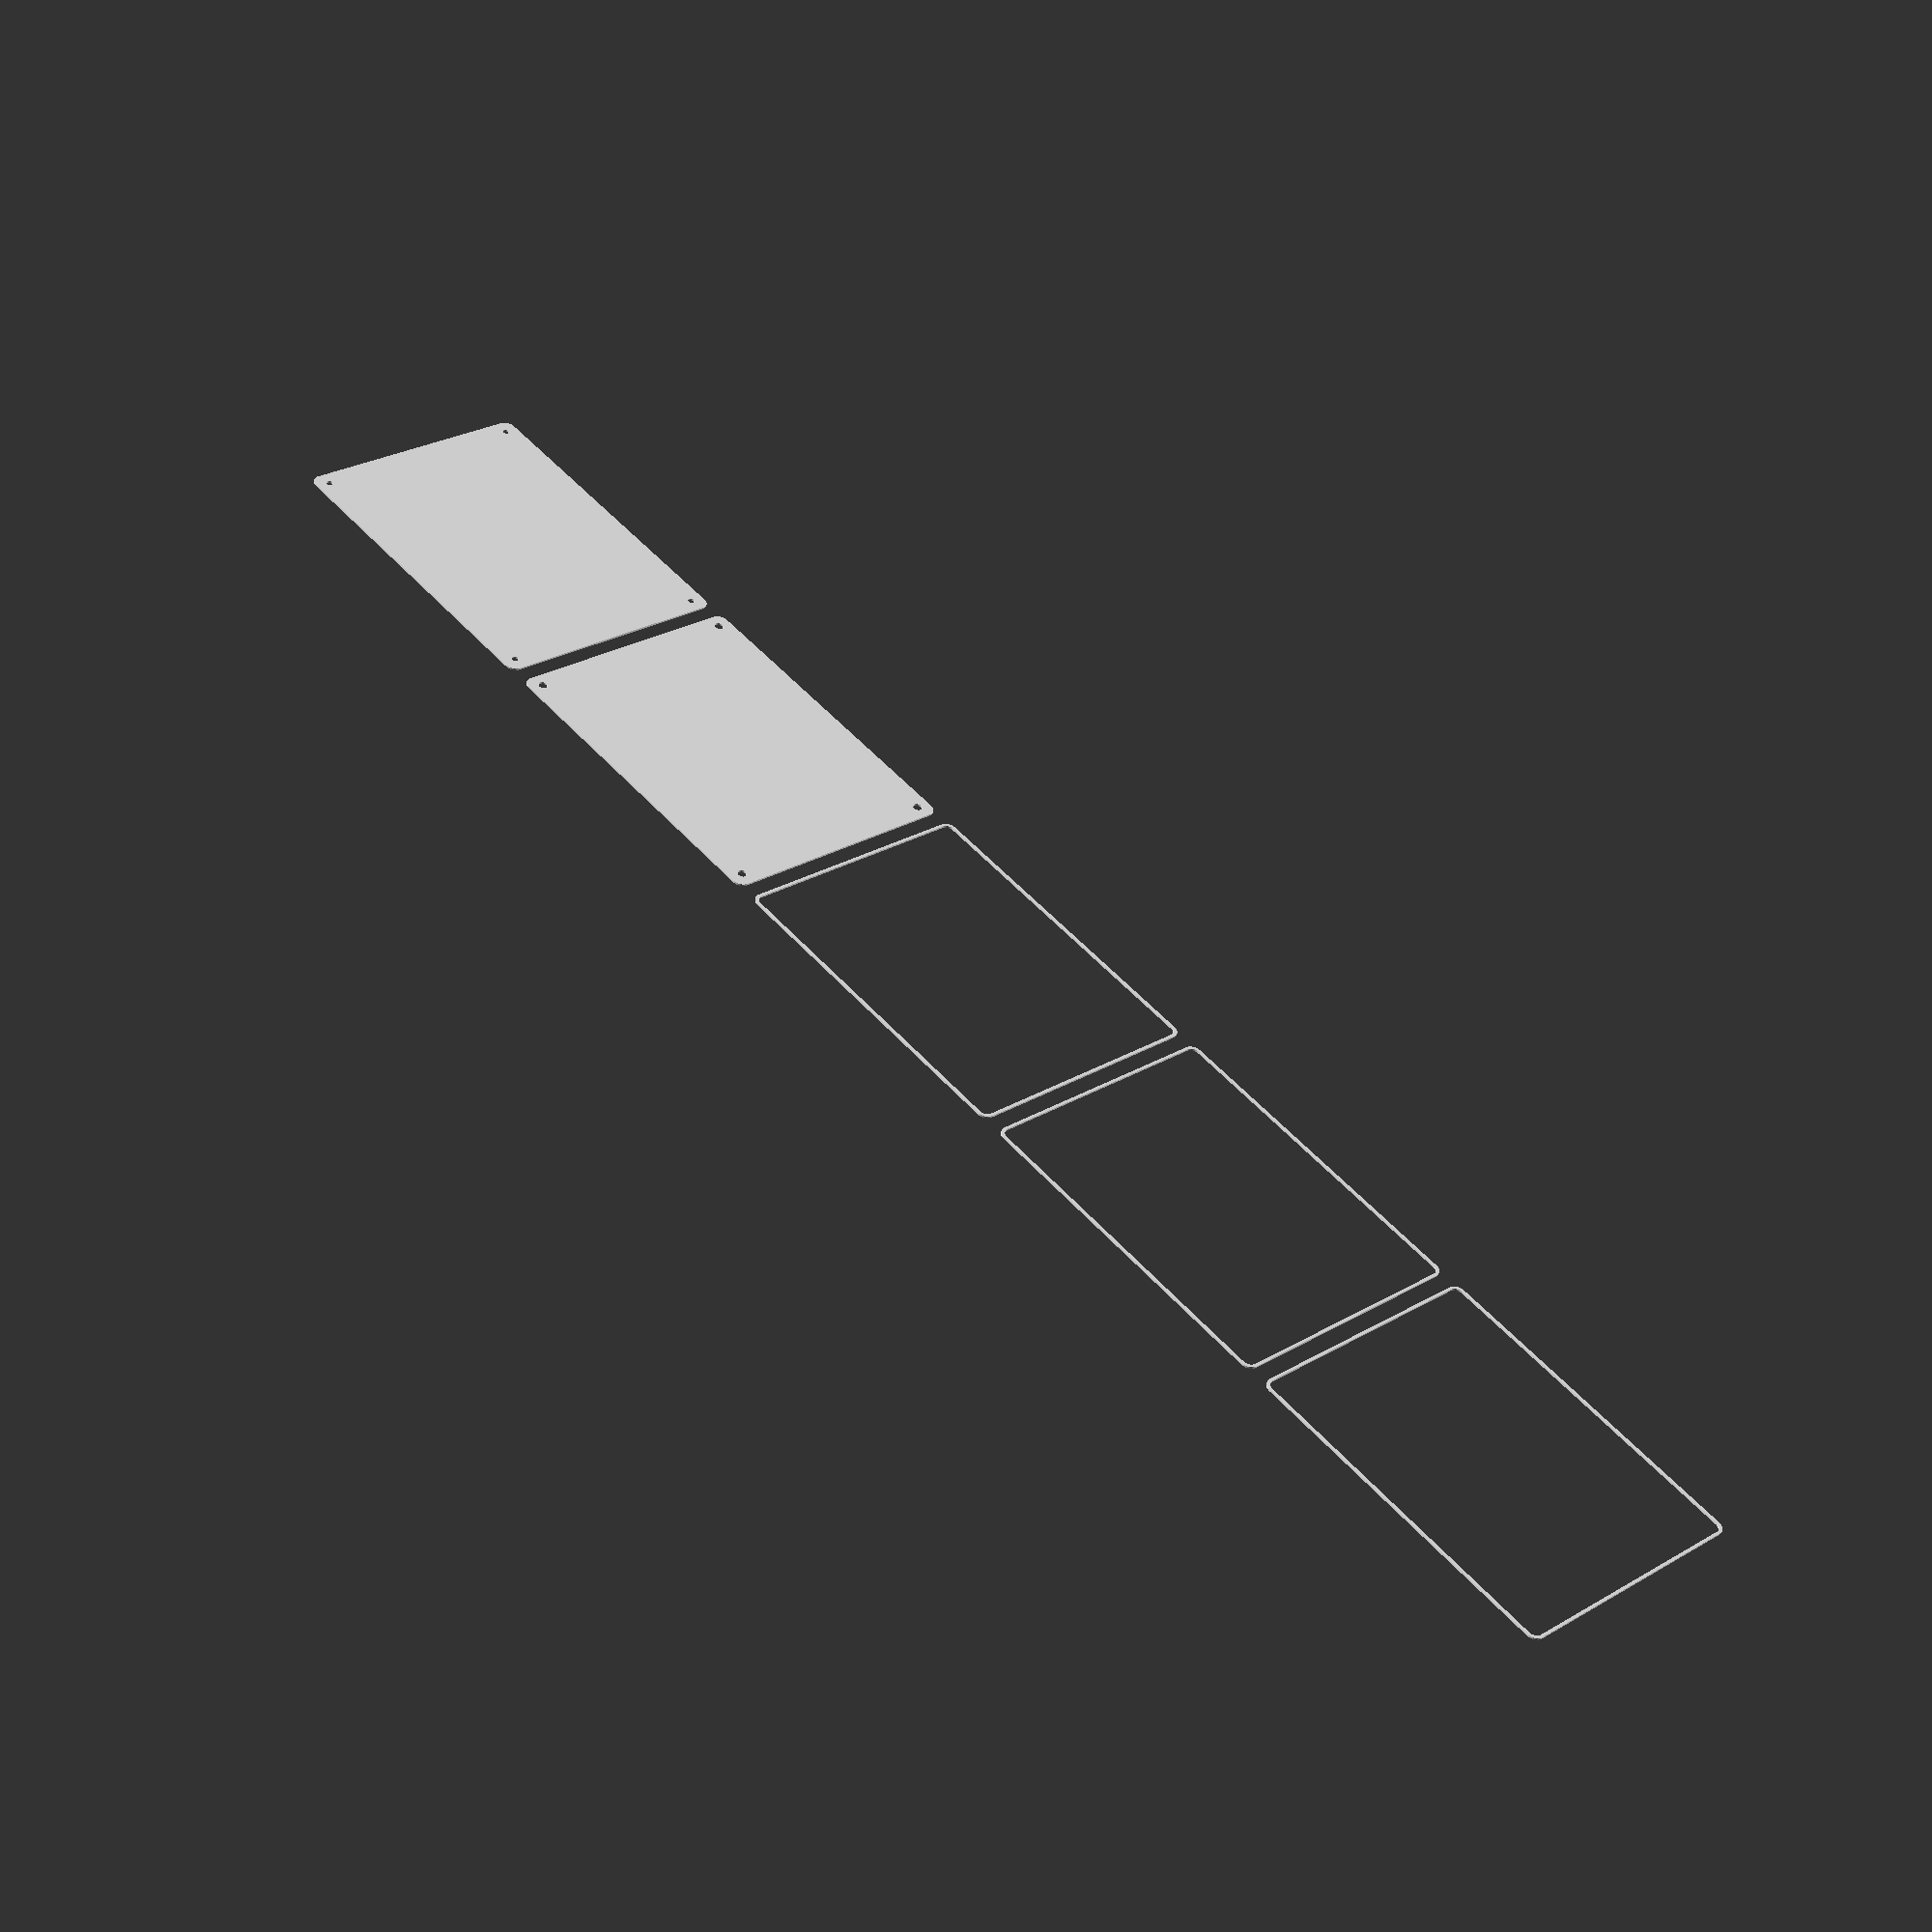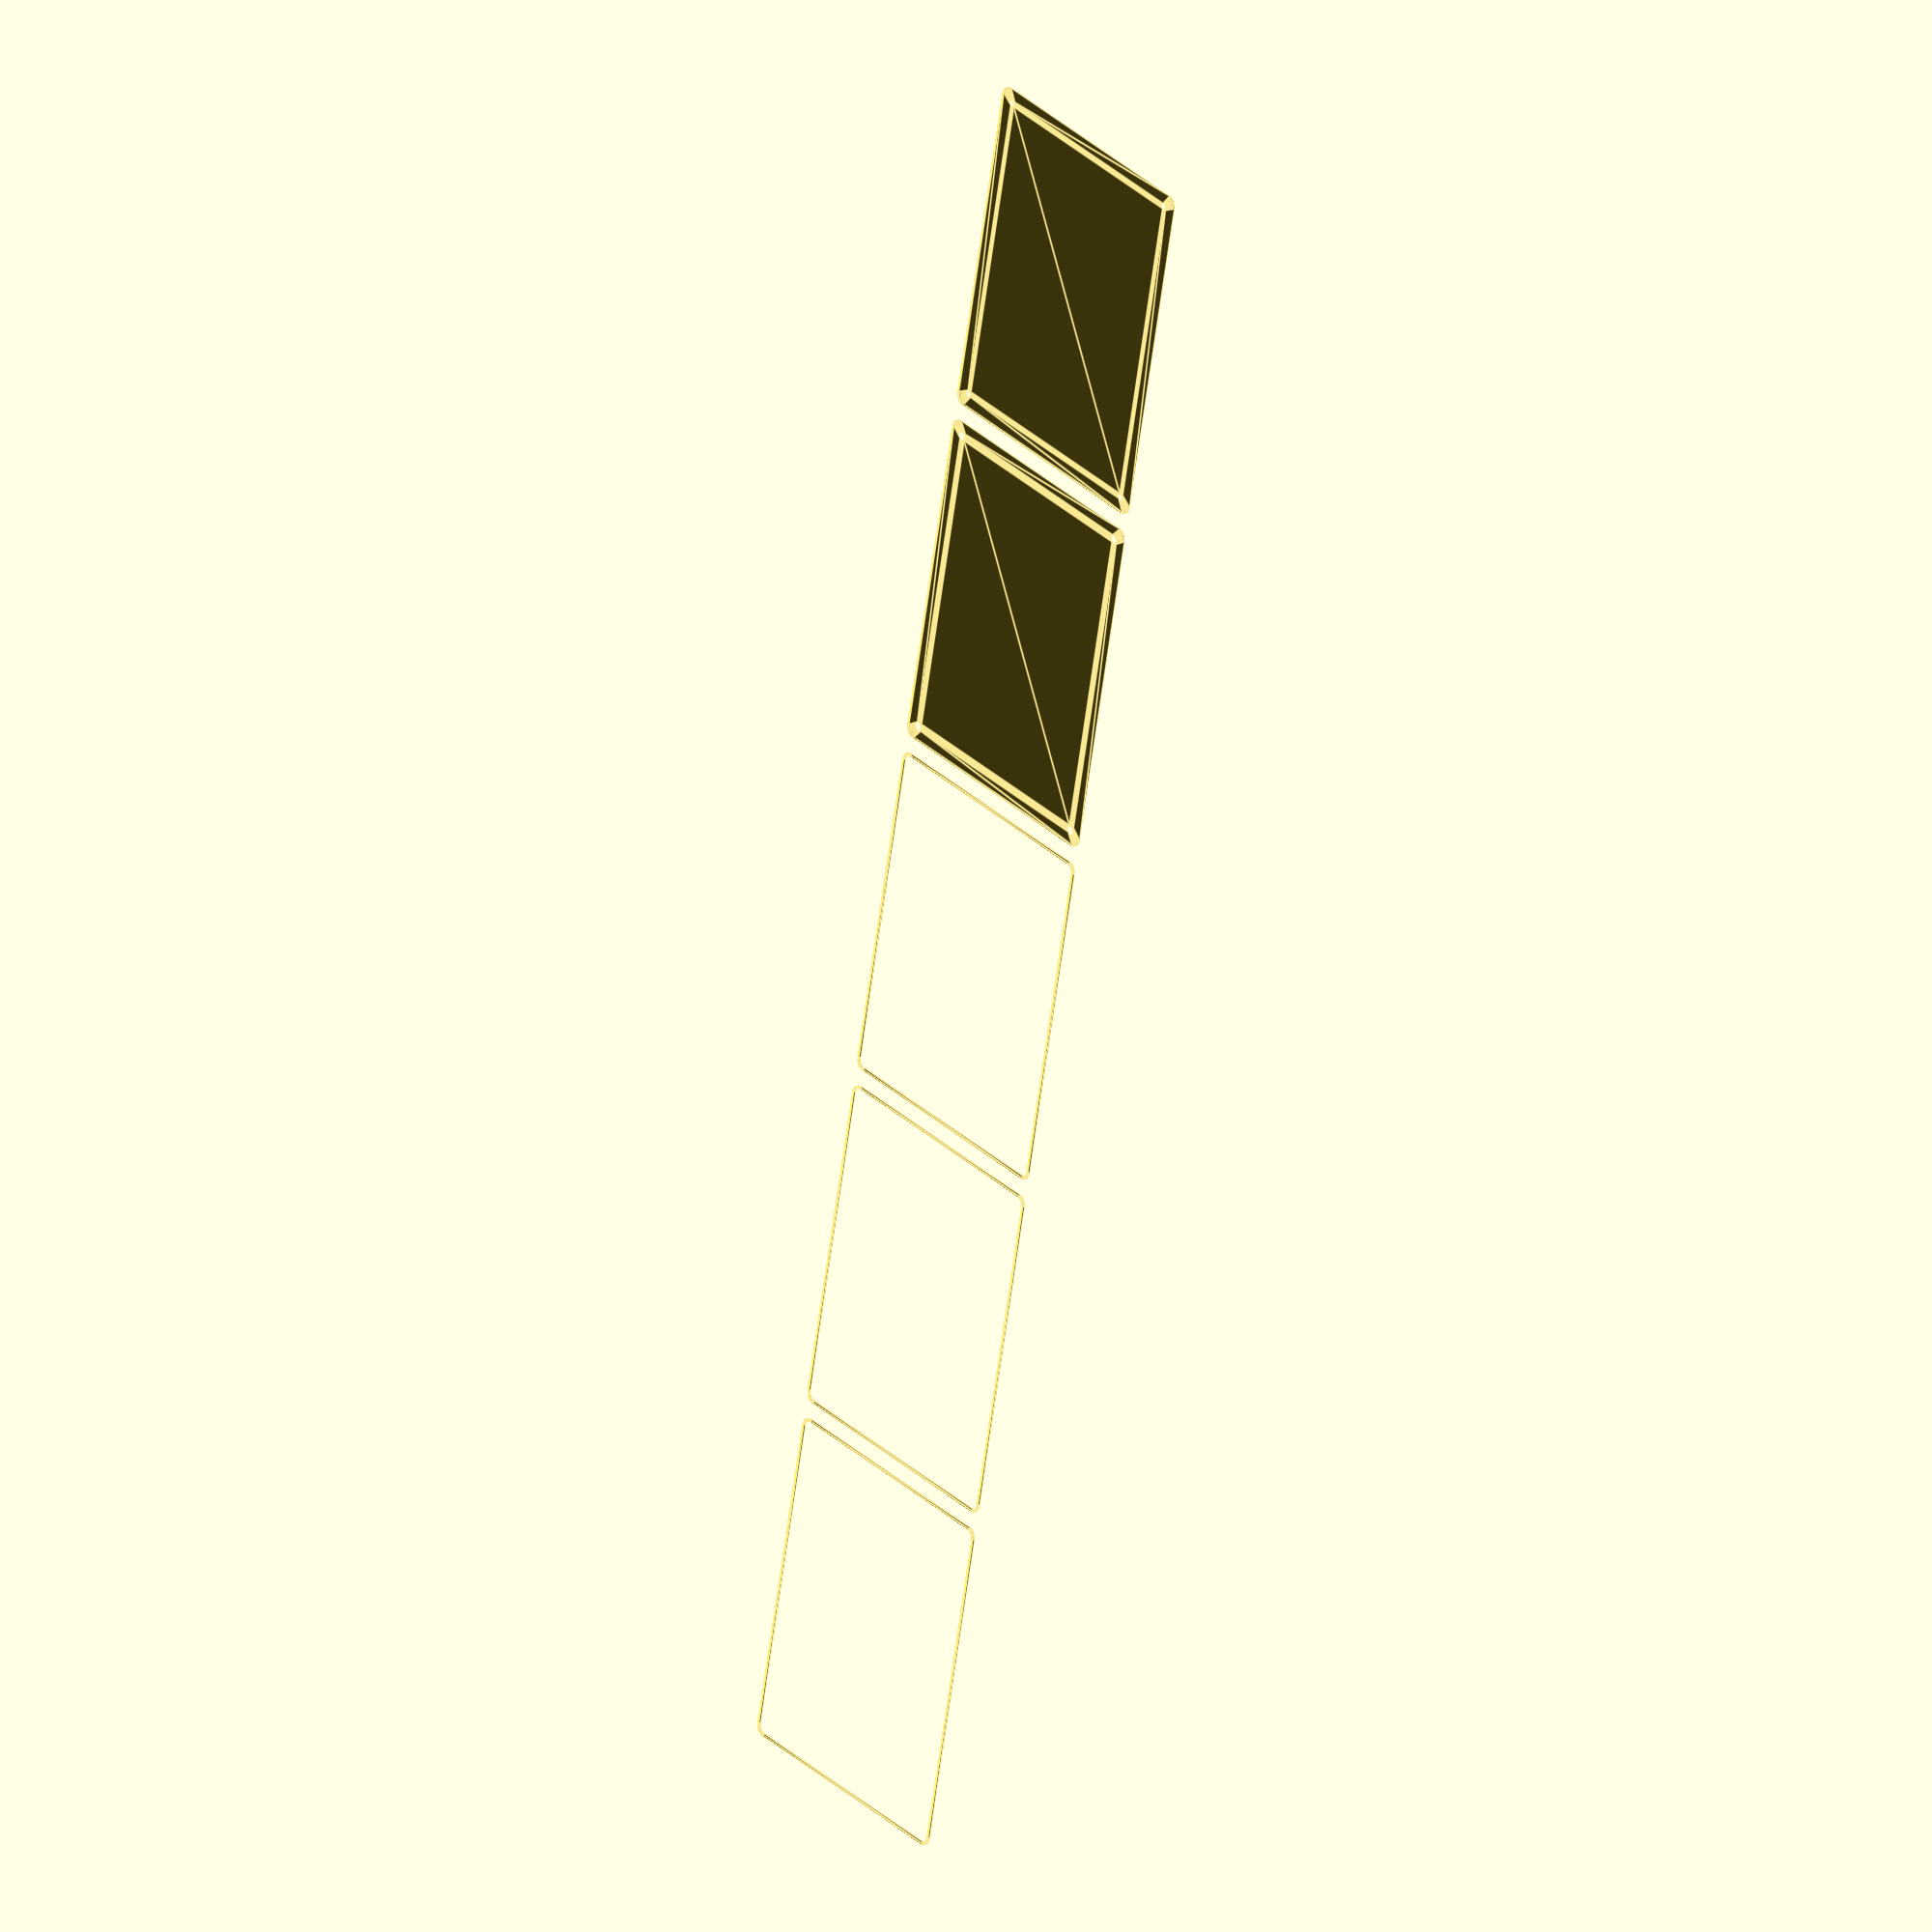
<openscad>
$fn = 50;


union() {
	translate(v = [0, 0, 0]) {
		projection() {
			intersection() {
				translate(v = [-500, -500, -12.0000000000]) {
					cube(size = [1000, 1000, 0.1000000000]);
				}
				difference() {
					union() {
						hull() {
							translate(v = [-62.5000000000, 85.0000000000, 0]) {
								cylinder(h = 27, r = 5);
							}
							translate(v = [62.5000000000, 85.0000000000, 0]) {
								cylinder(h = 27, r = 5);
							}
							translate(v = [-62.5000000000, -85.0000000000, 0]) {
								cylinder(h = 27, r = 5);
							}
							translate(v = [62.5000000000, -85.0000000000, 0]) {
								cylinder(h = 27, r = 5);
							}
						}
					}
					union() {
						translate(v = [-60.0000000000, -82.5000000000, 2]) {
							rotate(a = [0, 0, 0]) {
								difference() {
									union() {
										translate(v = [0, 0, -1.7000000000]) {
											cylinder(h = 1.7000000000, r1 = 1.5000000000, r2 = 2.4000000000);
										}
										cylinder(h = 50, r = 2.4000000000);
										translate(v = [0, 0, -6.0000000000]) {
											cylinder(h = 6, r = 1.5000000000);
										}
										translate(v = [0, 0, -6.0000000000]) {
											cylinder(h = 6, r = 1.8000000000);
										}
										translate(v = [0, 0, -6.0000000000]) {
											cylinder(h = 6, r = 1.5000000000);
										}
									}
									union();
								}
							}
						}
						translate(v = [60.0000000000, -82.5000000000, 2]) {
							rotate(a = [0, 0, 0]) {
								difference() {
									union() {
										translate(v = [0, 0, -1.7000000000]) {
											cylinder(h = 1.7000000000, r1 = 1.5000000000, r2 = 2.4000000000);
										}
										cylinder(h = 50, r = 2.4000000000);
										translate(v = [0, 0, -6.0000000000]) {
											cylinder(h = 6, r = 1.5000000000);
										}
										translate(v = [0, 0, -6.0000000000]) {
											cylinder(h = 6, r = 1.8000000000);
										}
										translate(v = [0, 0, -6.0000000000]) {
											cylinder(h = 6, r = 1.5000000000);
										}
									}
									union();
								}
							}
						}
						translate(v = [-60.0000000000, 82.5000000000, 2]) {
							rotate(a = [0, 0, 0]) {
								difference() {
									union() {
										translate(v = [0, 0, -1.7000000000]) {
											cylinder(h = 1.7000000000, r1 = 1.5000000000, r2 = 2.4000000000);
										}
										cylinder(h = 50, r = 2.4000000000);
										translate(v = [0, 0, -6.0000000000]) {
											cylinder(h = 6, r = 1.5000000000);
										}
										translate(v = [0, 0, -6.0000000000]) {
											cylinder(h = 6, r = 1.8000000000);
										}
										translate(v = [0, 0, -6.0000000000]) {
											cylinder(h = 6, r = 1.5000000000);
										}
									}
									union();
								}
							}
						}
						translate(v = [60.0000000000, 82.5000000000, 2]) {
							rotate(a = [0, 0, 0]) {
								difference() {
									union() {
										translate(v = [0, 0, -1.7000000000]) {
											cylinder(h = 1.7000000000, r1 = 1.5000000000, r2 = 2.4000000000);
										}
										cylinder(h = 50, r = 2.4000000000);
										translate(v = [0, 0, -6.0000000000]) {
											cylinder(h = 6, r = 1.5000000000);
										}
										translate(v = [0, 0, -6.0000000000]) {
											cylinder(h = 6, r = 1.8000000000);
										}
										translate(v = [0, 0, -6.0000000000]) {
											cylinder(h = 6, r = 1.5000000000);
										}
									}
									union();
								}
							}
						}
						translate(v = [0, 0, 3]) {
							hull() {
								union() {
									translate(v = [-62.0000000000, 84.5000000000, 4]) {
										cylinder(h = 39, r = 4);
									}
									translate(v = [-62.0000000000, 84.5000000000, 4]) {
										sphere(r = 4);
									}
									translate(v = [-62.0000000000, 84.5000000000, 43]) {
										sphere(r = 4);
									}
								}
								union() {
									translate(v = [62.0000000000, 84.5000000000, 4]) {
										cylinder(h = 39, r = 4);
									}
									translate(v = [62.0000000000, 84.5000000000, 4]) {
										sphere(r = 4);
									}
									translate(v = [62.0000000000, 84.5000000000, 43]) {
										sphere(r = 4);
									}
								}
								union() {
									translate(v = [-62.0000000000, -84.5000000000, 4]) {
										cylinder(h = 39, r = 4);
									}
									translate(v = [-62.0000000000, -84.5000000000, 4]) {
										sphere(r = 4);
									}
									translate(v = [-62.0000000000, -84.5000000000, 43]) {
										sphere(r = 4);
									}
								}
								union() {
									translate(v = [62.0000000000, -84.5000000000, 4]) {
										cylinder(h = 39, r = 4);
									}
									translate(v = [62.0000000000, -84.5000000000, 4]) {
										sphere(r = 4);
									}
									translate(v = [62.0000000000, -84.5000000000, 43]) {
										sphere(r = 4);
									}
								}
							}
						}
					}
				}
			}
		}
	}
	translate(v = [0, 189, 0]) {
		projection() {
			intersection() {
				translate(v = [-500, -500, -9.0000000000]) {
					cube(size = [1000, 1000, 0.1000000000]);
				}
				difference() {
					union() {
						hull() {
							translate(v = [-62.5000000000, 85.0000000000, 0]) {
								cylinder(h = 27, r = 5);
							}
							translate(v = [62.5000000000, 85.0000000000, 0]) {
								cylinder(h = 27, r = 5);
							}
							translate(v = [-62.5000000000, -85.0000000000, 0]) {
								cylinder(h = 27, r = 5);
							}
							translate(v = [62.5000000000, -85.0000000000, 0]) {
								cylinder(h = 27, r = 5);
							}
						}
					}
					union() {
						translate(v = [-60.0000000000, -82.5000000000, 2]) {
							rotate(a = [0, 0, 0]) {
								difference() {
									union() {
										translate(v = [0, 0, -1.7000000000]) {
											cylinder(h = 1.7000000000, r1 = 1.5000000000, r2 = 2.4000000000);
										}
										cylinder(h = 50, r = 2.4000000000);
										translate(v = [0, 0, -6.0000000000]) {
											cylinder(h = 6, r = 1.5000000000);
										}
										translate(v = [0, 0, -6.0000000000]) {
											cylinder(h = 6, r = 1.8000000000);
										}
										translate(v = [0, 0, -6.0000000000]) {
											cylinder(h = 6, r = 1.5000000000);
										}
									}
									union();
								}
							}
						}
						translate(v = [60.0000000000, -82.5000000000, 2]) {
							rotate(a = [0, 0, 0]) {
								difference() {
									union() {
										translate(v = [0, 0, -1.7000000000]) {
											cylinder(h = 1.7000000000, r1 = 1.5000000000, r2 = 2.4000000000);
										}
										cylinder(h = 50, r = 2.4000000000);
										translate(v = [0, 0, -6.0000000000]) {
											cylinder(h = 6, r = 1.5000000000);
										}
										translate(v = [0, 0, -6.0000000000]) {
											cylinder(h = 6, r = 1.8000000000);
										}
										translate(v = [0, 0, -6.0000000000]) {
											cylinder(h = 6, r = 1.5000000000);
										}
									}
									union();
								}
							}
						}
						translate(v = [-60.0000000000, 82.5000000000, 2]) {
							rotate(a = [0, 0, 0]) {
								difference() {
									union() {
										translate(v = [0, 0, -1.7000000000]) {
											cylinder(h = 1.7000000000, r1 = 1.5000000000, r2 = 2.4000000000);
										}
										cylinder(h = 50, r = 2.4000000000);
										translate(v = [0, 0, -6.0000000000]) {
											cylinder(h = 6, r = 1.5000000000);
										}
										translate(v = [0, 0, -6.0000000000]) {
											cylinder(h = 6, r = 1.8000000000);
										}
										translate(v = [0, 0, -6.0000000000]) {
											cylinder(h = 6, r = 1.5000000000);
										}
									}
									union();
								}
							}
						}
						translate(v = [60.0000000000, 82.5000000000, 2]) {
							rotate(a = [0, 0, 0]) {
								difference() {
									union() {
										translate(v = [0, 0, -1.7000000000]) {
											cylinder(h = 1.7000000000, r1 = 1.5000000000, r2 = 2.4000000000);
										}
										cylinder(h = 50, r = 2.4000000000);
										translate(v = [0, 0, -6.0000000000]) {
											cylinder(h = 6, r = 1.5000000000);
										}
										translate(v = [0, 0, -6.0000000000]) {
											cylinder(h = 6, r = 1.8000000000);
										}
										translate(v = [0, 0, -6.0000000000]) {
											cylinder(h = 6, r = 1.5000000000);
										}
									}
									union();
								}
							}
						}
						translate(v = [0, 0, 3]) {
							hull() {
								union() {
									translate(v = [-62.0000000000, 84.5000000000, 4]) {
										cylinder(h = 39, r = 4);
									}
									translate(v = [-62.0000000000, 84.5000000000, 4]) {
										sphere(r = 4);
									}
									translate(v = [-62.0000000000, 84.5000000000, 43]) {
										sphere(r = 4);
									}
								}
								union() {
									translate(v = [62.0000000000, 84.5000000000, 4]) {
										cylinder(h = 39, r = 4);
									}
									translate(v = [62.0000000000, 84.5000000000, 4]) {
										sphere(r = 4);
									}
									translate(v = [62.0000000000, 84.5000000000, 43]) {
										sphere(r = 4);
									}
								}
								union() {
									translate(v = [-62.0000000000, -84.5000000000, 4]) {
										cylinder(h = 39, r = 4);
									}
									translate(v = [-62.0000000000, -84.5000000000, 4]) {
										sphere(r = 4);
									}
									translate(v = [-62.0000000000, -84.5000000000, 43]) {
										sphere(r = 4);
									}
								}
								union() {
									translate(v = [62.0000000000, -84.5000000000, 4]) {
										cylinder(h = 39, r = 4);
									}
									translate(v = [62.0000000000, -84.5000000000, 4]) {
										sphere(r = 4);
									}
									translate(v = [62.0000000000, -84.5000000000, 43]) {
										sphere(r = 4);
									}
								}
							}
						}
					}
				}
			}
		}
	}
	translate(v = [0, 378, 0]) {
		projection() {
			intersection() {
				translate(v = [-500, -500, -6.0000000000]) {
					cube(size = [1000, 1000, 0.1000000000]);
				}
				difference() {
					union() {
						hull() {
							translate(v = [-62.5000000000, 85.0000000000, 0]) {
								cylinder(h = 27, r = 5);
							}
							translate(v = [62.5000000000, 85.0000000000, 0]) {
								cylinder(h = 27, r = 5);
							}
							translate(v = [-62.5000000000, -85.0000000000, 0]) {
								cylinder(h = 27, r = 5);
							}
							translate(v = [62.5000000000, -85.0000000000, 0]) {
								cylinder(h = 27, r = 5);
							}
						}
					}
					union() {
						translate(v = [-60.0000000000, -82.5000000000, 2]) {
							rotate(a = [0, 0, 0]) {
								difference() {
									union() {
										translate(v = [0, 0, -1.7000000000]) {
											cylinder(h = 1.7000000000, r1 = 1.5000000000, r2 = 2.4000000000);
										}
										cylinder(h = 50, r = 2.4000000000);
										translate(v = [0, 0, -6.0000000000]) {
											cylinder(h = 6, r = 1.5000000000);
										}
										translate(v = [0, 0, -6.0000000000]) {
											cylinder(h = 6, r = 1.8000000000);
										}
										translate(v = [0, 0, -6.0000000000]) {
											cylinder(h = 6, r = 1.5000000000);
										}
									}
									union();
								}
							}
						}
						translate(v = [60.0000000000, -82.5000000000, 2]) {
							rotate(a = [0, 0, 0]) {
								difference() {
									union() {
										translate(v = [0, 0, -1.7000000000]) {
											cylinder(h = 1.7000000000, r1 = 1.5000000000, r2 = 2.4000000000);
										}
										cylinder(h = 50, r = 2.4000000000);
										translate(v = [0, 0, -6.0000000000]) {
											cylinder(h = 6, r = 1.5000000000);
										}
										translate(v = [0, 0, -6.0000000000]) {
											cylinder(h = 6, r = 1.8000000000);
										}
										translate(v = [0, 0, -6.0000000000]) {
											cylinder(h = 6, r = 1.5000000000);
										}
									}
									union();
								}
							}
						}
						translate(v = [-60.0000000000, 82.5000000000, 2]) {
							rotate(a = [0, 0, 0]) {
								difference() {
									union() {
										translate(v = [0, 0, -1.7000000000]) {
											cylinder(h = 1.7000000000, r1 = 1.5000000000, r2 = 2.4000000000);
										}
										cylinder(h = 50, r = 2.4000000000);
										translate(v = [0, 0, -6.0000000000]) {
											cylinder(h = 6, r = 1.5000000000);
										}
										translate(v = [0, 0, -6.0000000000]) {
											cylinder(h = 6, r = 1.8000000000);
										}
										translate(v = [0, 0, -6.0000000000]) {
											cylinder(h = 6, r = 1.5000000000);
										}
									}
									union();
								}
							}
						}
						translate(v = [60.0000000000, 82.5000000000, 2]) {
							rotate(a = [0, 0, 0]) {
								difference() {
									union() {
										translate(v = [0, 0, -1.7000000000]) {
											cylinder(h = 1.7000000000, r1 = 1.5000000000, r2 = 2.4000000000);
										}
										cylinder(h = 50, r = 2.4000000000);
										translate(v = [0, 0, -6.0000000000]) {
											cylinder(h = 6, r = 1.5000000000);
										}
										translate(v = [0, 0, -6.0000000000]) {
											cylinder(h = 6, r = 1.8000000000);
										}
										translate(v = [0, 0, -6.0000000000]) {
											cylinder(h = 6, r = 1.5000000000);
										}
									}
									union();
								}
							}
						}
						translate(v = [0, 0, 3]) {
							hull() {
								union() {
									translate(v = [-62.0000000000, 84.5000000000, 4]) {
										cylinder(h = 39, r = 4);
									}
									translate(v = [-62.0000000000, 84.5000000000, 4]) {
										sphere(r = 4);
									}
									translate(v = [-62.0000000000, 84.5000000000, 43]) {
										sphere(r = 4);
									}
								}
								union() {
									translate(v = [62.0000000000, 84.5000000000, 4]) {
										cylinder(h = 39, r = 4);
									}
									translate(v = [62.0000000000, 84.5000000000, 4]) {
										sphere(r = 4);
									}
									translate(v = [62.0000000000, 84.5000000000, 43]) {
										sphere(r = 4);
									}
								}
								union() {
									translate(v = [-62.0000000000, -84.5000000000, 4]) {
										cylinder(h = 39, r = 4);
									}
									translate(v = [-62.0000000000, -84.5000000000, 4]) {
										sphere(r = 4);
									}
									translate(v = [-62.0000000000, -84.5000000000, 43]) {
										sphere(r = 4);
									}
								}
								union() {
									translate(v = [62.0000000000, -84.5000000000, 4]) {
										cylinder(h = 39, r = 4);
									}
									translate(v = [62.0000000000, -84.5000000000, 4]) {
										sphere(r = 4);
									}
									translate(v = [62.0000000000, -84.5000000000, 43]) {
										sphere(r = 4);
									}
								}
							}
						}
					}
				}
			}
		}
	}
	translate(v = [0, 567, 0]) {
		projection() {
			intersection() {
				translate(v = [-500, -500, -3.0000000000]) {
					cube(size = [1000, 1000, 0.1000000000]);
				}
				difference() {
					union() {
						hull() {
							translate(v = [-62.5000000000, 85.0000000000, 0]) {
								cylinder(h = 27, r = 5);
							}
							translate(v = [62.5000000000, 85.0000000000, 0]) {
								cylinder(h = 27, r = 5);
							}
							translate(v = [-62.5000000000, -85.0000000000, 0]) {
								cylinder(h = 27, r = 5);
							}
							translate(v = [62.5000000000, -85.0000000000, 0]) {
								cylinder(h = 27, r = 5);
							}
						}
					}
					union() {
						translate(v = [-60.0000000000, -82.5000000000, 2]) {
							rotate(a = [0, 0, 0]) {
								difference() {
									union() {
										translate(v = [0, 0, -1.7000000000]) {
											cylinder(h = 1.7000000000, r1 = 1.5000000000, r2 = 2.4000000000);
										}
										cylinder(h = 50, r = 2.4000000000);
										translate(v = [0, 0, -6.0000000000]) {
											cylinder(h = 6, r = 1.5000000000);
										}
										translate(v = [0, 0, -6.0000000000]) {
											cylinder(h = 6, r = 1.8000000000);
										}
										translate(v = [0, 0, -6.0000000000]) {
											cylinder(h = 6, r = 1.5000000000);
										}
									}
									union();
								}
							}
						}
						translate(v = [60.0000000000, -82.5000000000, 2]) {
							rotate(a = [0, 0, 0]) {
								difference() {
									union() {
										translate(v = [0, 0, -1.7000000000]) {
											cylinder(h = 1.7000000000, r1 = 1.5000000000, r2 = 2.4000000000);
										}
										cylinder(h = 50, r = 2.4000000000);
										translate(v = [0, 0, -6.0000000000]) {
											cylinder(h = 6, r = 1.5000000000);
										}
										translate(v = [0, 0, -6.0000000000]) {
											cylinder(h = 6, r = 1.8000000000);
										}
										translate(v = [0, 0, -6.0000000000]) {
											cylinder(h = 6, r = 1.5000000000);
										}
									}
									union();
								}
							}
						}
						translate(v = [-60.0000000000, 82.5000000000, 2]) {
							rotate(a = [0, 0, 0]) {
								difference() {
									union() {
										translate(v = [0, 0, -1.7000000000]) {
											cylinder(h = 1.7000000000, r1 = 1.5000000000, r2 = 2.4000000000);
										}
										cylinder(h = 50, r = 2.4000000000);
										translate(v = [0, 0, -6.0000000000]) {
											cylinder(h = 6, r = 1.5000000000);
										}
										translate(v = [0, 0, -6.0000000000]) {
											cylinder(h = 6, r = 1.8000000000);
										}
										translate(v = [0, 0, -6.0000000000]) {
											cylinder(h = 6, r = 1.5000000000);
										}
									}
									union();
								}
							}
						}
						translate(v = [60.0000000000, 82.5000000000, 2]) {
							rotate(a = [0, 0, 0]) {
								difference() {
									union() {
										translate(v = [0, 0, -1.7000000000]) {
											cylinder(h = 1.7000000000, r1 = 1.5000000000, r2 = 2.4000000000);
										}
										cylinder(h = 50, r = 2.4000000000);
										translate(v = [0, 0, -6.0000000000]) {
											cylinder(h = 6, r = 1.5000000000);
										}
										translate(v = [0, 0, -6.0000000000]) {
											cylinder(h = 6, r = 1.8000000000);
										}
										translate(v = [0, 0, -6.0000000000]) {
											cylinder(h = 6, r = 1.5000000000);
										}
									}
									union();
								}
							}
						}
						translate(v = [0, 0, 3]) {
							hull() {
								union() {
									translate(v = [-62.0000000000, 84.5000000000, 4]) {
										cylinder(h = 39, r = 4);
									}
									translate(v = [-62.0000000000, 84.5000000000, 4]) {
										sphere(r = 4);
									}
									translate(v = [-62.0000000000, 84.5000000000, 43]) {
										sphere(r = 4);
									}
								}
								union() {
									translate(v = [62.0000000000, 84.5000000000, 4]) {
										cylinder(h = 39, r = 4);
									}
									translate(v = [62.0000000000, 84.5000000000, 4]) {
										sphere(r = 4);
									}
									translate(v = [62.0000000000, 84.5000000000, 43]) {
										sphere(r = 4);
									}
								}
								union() {
									translate(v = [-62.0000000000, -84.5000000000, 4]) {
										cylinder(h = 39, r = 4);
									}
									translate(v = [-62.0000000000, -84.5000000000, 4]) {
										sphere(r = 4);
									}
									translate(v = [-62.0000000000, -84.5000000000, 43]) {
										sphere(r = 4);
									}
								}
								union() {
									translate(v = [62.0000000000, -84.5000000000, 4]) {
										cylinder(h = 39, r = 4);
									}
									translate(v = [62.0000000000, -84.5000000000, 4]) {
										sphere(r = 4);
									}
									translate(v = [62.0000000000, -84.5000000000, 43]) {
										sphere(r = 4);
									}
								}
							}
						}
					}
				}
			}
		}
	}
	translate(v = [0, 756, 0]) {
		projection() {
			intersection() {
				translate(v = [-500, -500, 0.0000000000]) {
					cube(size = [1000, 1000, 0.1000000000]);
				}
				difference() {
					union() {
						hull() {
							translate(v = [-62.5000000000, 85.0000000000, 0]) {
								cylinder(h = 27, r = 5);
							}
							translate(v = [62.5000000000, 85.0000000000, 0]) {
								cylinder(h = 27, r = 5);
							}
							translate(v = [-62.5000000000, -85.0000000000, 0]) {
								cylinder(h = 27, r = 5);
							}
							translate(v = [62.5000000000, -85.0000000000, 0]) {
								cylinder(h = 27, r = 5);
							}
						}
					}
					union() {
						translate(v = [-60.0000000000, -82.5000000000, 2]) {
							rotate(a = [0, 0, 0]) {
								difference() {
									union() {
										translate(v = [0, 0, -1.7000000000]) {
											cylinder(h = 1.7000000000, r1 = 1.5000000000, r2 = 2.4000000000);
										}
										cylinder(h = 50, r = 2.4000000000);
										translate(v = [0, 0, -6.0000000000]) {
											cylinder(h = 6, r = 1.5000000000);
										}
										translate(v = [0, 0, -6.0000000000]) {
											cylinder(h = 6, r = 1.8000000000);
										}
										translate(v = [0, 0, -6.0000000000]) {
											cylinder(h = 6, r = 1.5000000000);
										}
									}
									union();
								}
							}
						}
						translate(v = [60.0000000000, -82.5000000000, 2]) {
							rotate(a = [0, 0, 0]) {
								difference() {
									union() {
										translate(v = [0, 0, -1.7000000000]) {
											cylinder(h = 1.7000000000, r1 = 1.5000000000, r2 = 2.4000000000);
										}
										cylinder(h = 50, r = 2.4000000000);
										translate(v = [0, 0, -6.0000000000]) {
											cylinder(h = 6, r = 1.5000000000);
										}
										translate(v = [0, 0, -6.0000000000]) {
											cylinder(h = 6, r = 1.8000000000);
										}
										translate(v = [0, 0, -6.0000000000]) {
											cylinder(h = 6, r = 1.5000000000);
										}
									}
									union();
								}
							}
						}
						translate(v = [-60.0000000000, 82.5000000000, 2]) {
							rotate(a = [0, 0, 0]) {
								difference() {
									union() {
										translate(v = [0, 0, -1.7000000000]) {
											cylinder(h = 1.7000000000, r1 = 1.5000000000, r2 = 2.4000000000);
										}
										cylinder(h = 50, r = 2.4000000000);
										translate(v = [0, 0, -6.0000000000]) {
											cylinder(h = 6, r = 1.5000000000);
										}
										translate(v = [0, 0, -6.0000000000]) {
											cylinder(h = 6, r = 1.8000000000);
										}
										translate(v = [0, 0, -6.0000000000]) {
											cylinder(h = 6, r = 1.5000000000);
										}
									}
									union();
								}
							}
						}
						translate(v = [60.0000000000, 82.5000000000, 2]) {
							rotate(a = [0, 0, 0]) {
								difference() {
									union() {
										translate(v = [0, 0, -1.7000000000]) {
											cylinder(h = 1.7000000000, r1 = 1.5000000000, r2 = 2.4000000000);
										}
										cylinder(h = 50, r = 2.4000000000);
										translate(v = [0, 0, -6.0000000000]) {
											cylinder(h = 6, r = 1.5000000000);
										}
										translate(v = [0, 0, -6.0000000000]) {
											cylinder(h = 6, r = 1.8000000000);
										}
										translate(v = [0, 0, -6.0000000000]) {
											cylinder(h = 6, r = 1.5000000000);
										}
									}
									union();
								}
							}
						}
						translate(v = [0, 0, 3]) {
							hull() {
								union() {
									translate(v = [-62.0000000000, 84.5000000000, 4]) {
										cylinder(h = 39, r = 4);
									}
									translate(v = [-62.0000000000, 84.5000000000, 4]) {
										sphere(r = 4);
									}
									translate(v = [-62.0000000000, 84.5000000000, 43]) {
										sphere(r = 4);
									}
								}
								union() {
									translate(v = [62.0000000000, 84.5000000000, 4]) {
										cylinder(h = 39, r = 4);
									}
									translate(v = [62.0000000000, 84.5000000000, 4]) {
										sphere(r = 4);
									}
									translate(v = [62.0000000000, 84.5000000000, 43]) {
										sphere(r = 4);
									}
								}
								union() {
									translate(v = [-62.0000000000, -84.5000000000, 4]) {
										cylinder(h = 39, r = 4);
									}
									translate(v = [-62.0000000000, -84.5000000000, 4]) {
										sphere(r = 4);
									}
									translate(v = [-62.0000000000, -84.5000000000, 43]) {
										sphere(r = 4);
									}
								}
								union() {
									translate(v = [62.0000000000, -84.5000000000, 4]) {
										cylinder(h = 39, r = 4);
									}
									translate(v = [62.0000000000, -84.5000000000, 4]) {
										sphere(r = 4);
									}
									translate(v = [62.0000000000, -84.5000000000, 43]) {
										sphere(r = 4);
									}
								}
							}
						}
					}
				}
			}
		}
	}
	translate(v = [0, 945, 0]) {
		projection() {
			intersection() {
				translate(v = [-500, -500, 3.0000000000]) {
					cube(size = [1000, 1000, 0.1000000000]);
				}
				difference() {
					union() {
						hull() {
							translate(v = [-62.5000000000, 85.0000000000, 0]) {
								cylinder(h = 27, r = 5);
							}
							translate(v = [62.5000000000, 85.0000000000, 0]) {
								cylinder(h = 27, r = 5);
							}
							translate(v = [-62.5000000000, -85.0000000000, 0]) {
								cylinder(h = 27, r = 5);
							}
							translate(v = [62.5000000000, -85.0000000000, 0]) {
								cylinder(h = 27, r = 5);
							}
						}
					}
					union() {
						translate(v = [-60.0000000000, -82.5000000000, 2]) {
							rotate(a = [0, 0, 0]) {
								difference() {
									union() {
										translate(v = [0, 0, -1.7000000000]) {
											cylinder(h = 1.7000000000, r1 = 1.5000000000, r2 = 2.4000000000);
										}
										cylinder(h = 50, r = 2.4000000000);
										translate(v = [0, 0, -6.0000000000]) {
											cylinder(h = 6, r = 1.5000000000);
										}
										translate(v = [0, 0, -6.0000000000]) {
											cylinder(h = 6, r = 1.8000000000);
										}
										translate(v = [0, 0, -6.0000000000]) {
											cylinder(h = 6, r = 1.5000000000);
										}
									}
									union();
								}
							}
						}
						translate(v = [60.0000000000, -82.5000000000, 2]) {
							rotate(a = [0, 0, 0]) {
								difference() {
									union() {
										translate(v = [0, 0, -1.7000000000]) {
											cylinder(h = 1.7000000000, r1 = 1.5000000000, r2 = 2.4000000000);
										}
										cylinder(h = 50, r = 2.4000000000);
										translate(v = [0, 0, -6.0000000000]) {
											cylinder(h = 6, r = 1.5000000000);
										}
										translate(v = [0, 0, -6.0000000000]) {
											cylinder(h = 6, r = 1.8000000000);
										}
										translate(v = [0, 0, -6.0000000000]) {
											cylinder(h = 6, r = 1.5000000000);
										}
									}
									union();
								}
							}
						}
						translate(v = [-60.0000000000, 82.5000000000, 2]) {
							rotate(a = [0, 0, 0]) {
								difference() {
									union() {
										translate(v = [0, 0, -1.7000000000]) {
											cylinder(h = 1.7000000000, r1 = 1.5000000000, r2 = 2.4000000000);
										}
										cylinder(h = 50, r = 2.4000000000);
										translate(v = [0, 0, -6.0000000000]) {
											cylinder(h = 6, r = 1.5000000000);
										}
										translate(v = [0, 0, -6.0000000000]) {
											cylinder(h = 6, r = 1.8000000000);
										}
										translate(v = [0, 0, -6.0000000000]) {
											cylinder(h = 6, r = 1.5000000000);
										}
									}
									union();
								}
							}
						}
						translate(v = [60.0000000000, 82.5000000000, 2]) {
							rotate(a = [0, 0, 0]) {
								difference() {
									union() {
										translate(v = [0, 0, -1.7000000000]) {
											cylinder(h = 1.7000000000, r1 = 1.5000000000, r2 = 2.4000000000);
										}
										cylinder(h = 50, r = 2.4000000000);
										translate(v = [0, 0, -6.0000000000]) {
											cylinder(h = 6, r = 1.5000000000);
										}
										translate(v = [0, 0, -6.0000000000]) {
											cylinder(h = 6, r = 1.8000000000);
										}
										translate(v = [0, 0, -6.0000000000]) {
											cylinder(h = 6, r = 1.5000000000);
										}
									}
									union();
								}
							}
						}
						translate(v = [0, 0, 3]) {
							hull() {
								union() {
									translate(v = [-62.0000000000, 84.5000000000, 4]) {
										cylinder(h = 39, r = 4);
									}
									translate(v = [-62.0000000000, 84.5000000000, 4]) {
										sphere(r = 4);
									}
									translate(v = [-62.0000000000, 84.5000000000, 43]) {
										sphere(r = 4);
									}
								}
								union() {
									translate(v = [62.0000000000, 84.5000000000, 4]) {
										cylinder(h = 39, r = 4);
									}
									translate(v = [62.0000000000, 84.5000000000, 4]) {
										sphere(r = 4);
									}
									translate(v = [62.0000000000, 84.5000000000, 43]) {
										sphere(r = 4);
									}
								}
								union() {
									translate(v = [-62.0000000000, -84.5000000000, 4]) {
										cylinder(h = 39, r = 4);
									}
									translate(v = [-62.0000000000, -84.5000000000, 4]) {
										sphere(r = 4);
									}
									translate(v = [-62.0000000000, -84.5000000000, 43]) {
										sphere(r = 4);
									}
								}
								union() {
									translate(v = [62.0000000000, -84.5000000000, 4]) {
										cylinder(h = 39, r = 4);
									}
									translate(v = [62.0000000000, -84.5000000000, 4]) {
										sphere(r = 4);
									}
									translate(v = [62.0000000000, -84.5000000000, 43]) {
										sphere(r = 4);
									}
								}
							}
						}
					}
				}
			}
		}
	}
	translate(v = [0, 1134, 0]) {
		projection() {
			intersection() {
				translate(v = [-500, -500, 6.0000000000]) {
					cube(size = [1000, 1000, 0.1000000000]);
				}
				difference() {
					union() {
						hull() {
							translate(v = [-62.5000000000, 85.0000000000, 0]) {
								cylinder(h = 27, r = 5);
							}
							translate(v = [62.5000000000, 85.0000000000, 0]) {
								cylinder(h = 27, r = 5);
							}
							translate(v = [-62.5000000000, -85.0000000000, 0]) {
								cylinder(h = 27, r = 5);
							}
							translate(v = [62.5000000000, -85.0000000000, 0]) {
								cylinder(h = 27, r = 5);
							}
						}
					}
					union() {
						translate(v = [-60.0000000000, -82.5000000000, 2]) {
							rotate(a = [0, 0, 0]) {
								difference() {
									union() {
										translate(v = [0, 0, -1.7000000000]) {
											cylinder(h = 1.7000000000, r1 = 1.5000000000, r2 = 2.4000000000);
										}
										cylinder(h = 50, r = 2.4000000000);
										translate(v = [0, 0, -6.0000000000]) {
											cylinder(h = 6, r = 1.5000000000);
										}
										translate(v = [0, 0, -6.0000000000]) {
											cylinder(h = 6, r = 1.8000000000);
										}
										translate(v = [0, 0, -6.0000000000]) {
											cylinder(h = 6, r = 1.5000000000);
										}
									}
									union();
								}
							}
						}
						translate(v = [60.0000000000, -82.5000000000, 2]) {
							rotate(a = [0, 0, 0]) {
								difference() {
									union() {
										translate(v = [0, 0, -1.7000000000]) {
											cylinder(h = 1.7000000000, r1 = 1.5000000000, r2 = 2.4000000000);
										}
										cylinder(h = 50, r = 2.4000000000);
										translate(v = [0, 0, -6.0000000000]) {
											cylinder(h = 6, r = 1.5000000000);
										}
										translate(v = [0, 0, -6.0000000000]) {
											cylinder(h = 6, r = 1.8000000000);
										}
										translate(v = [0, 0, -6.0000000000]) {
											cylinder(h = 6, r = 1.5000000000);
										}
									}
									union();
								}
							}
						}
						translate(v = [-60.0000000000, 82.5000000000, 2]) {
							rotate(a = [0, 0, 0]) {
								difference() {
									union() {
										translate(v = [0, 0, -1.7000000000]) {
											cylinder(h = 1.7000000000, r1 = 1.5000000000, r2 = 2.4000000000);
										}
										cylinder(h = 50, r = 2.4000000000);
										translate(v = [0, 0, -6.0000000000]) {
											cylinder(h = 6, r = 1.5000000000);
										}
										translate(v = [0, 0, -6.0000000000]) {
											cylinder(h = 6, r = 1.8000000000);
										}
										translate(v = [0, 0, -6.0000000000]) {
											cylinder(h = 6, r = 1.5000000000);
										}
									}
									union();
								}
							}
						}
						translate(v = [60.0000000000, 82.5000000000, 2]) {
							rotate(a = [0, 0, 0]) {
								difference() {
									union() {
										translate(v = [0, 0, -1.7000000000]) {
											cylinder(h = 1.7000000000, r1 = 1.5000000000, r2 = 2.4000000000);
										}
										cylinder(h = 50, r = 2.4000000000);
										translate(v = [0, 0, -6.0000000000]) {
											cylinder(h = 6, r = 1.5000000000);
										}
										translate(v = [0, 0, -6.0000000000]) {
											cylinder(h = 6, r = 1.8000000000);
										}
										translate(v = [0, 0, -6.0000000000]) {
											cylinder(h = 6, r = 1.5000000000);
										}
									}
									union();
								}
							}
						}
						translate(v = [0, 0, 3]) {
							hull() {
								union() {
									translate(v = [-62.0000000000, 84.5000000000, 4]) {
										cylinder(h = 39, r = 4);
									}
									translate(v = [-62.0000000000, 84.5000000000, 4]) {
										sphere(r = 4);
									}
									translate(v = [-62.0000000000, 84.5000000000, 43]) {
										sphere(r = 4);
									}
								}
								union() {
									translate(v = [62.0000000000, 84.5000000000, 4]) {
										cylinder(h = 39, r = 4);
									}
									translate(v = [62.0000000000, 84.5000000000, 4]) {
										sphere(r = 4);
									}
									translate(v = [62.0000000000, 84.5000000000, 43]) {
										sphere(r = 4);
									}
								}
								union() {
									translate(v = [-62.0000000000, -84.5000000000, 4]) {
										cylinder(h = 39, r = 4);
									}
									translate(v = [-62.0000000000, -84.5000000000, 4]) {
										sphere(r = 4);
									}
									translate(v = [-62.0000000000, -84.5000000000, 43]) {
										sphere(r = 4);
									}
								}
								union() {
									translate(v = [62.0000000000, -84.5000000000, 4]) {
										cylinder(h = 39, r = 4);
									}
									translate(v = [62.0000000000, -84.5000000000, 4]) {
										sphere(r = 4);
									}
									translate(v = [62.0000000000, -84.5000000000, 43]) {
										sphere(r = 4);
									}
								}
							}
						}
					}
				}
			}
		}
	}
	translate(v = [0, 1323, 0]) {
		projection() {
			intersection() {
				translate(v = [-500, -500, 9.0000000000]) {
					cube(size = [1000, 1000, 0.1000000000]);
				}
				difference() {
					union() {
						hull() {
							translate(v = [-62.5000000000, 85.0000000000, 0]) {
								cylinder(h = 27, r = 5);
							}
							translate(v = [62.5000000000, 85.0000000000, 0]) {
								cylinder(h = 27, r = 5);
							}
							translate(v = [-62.5000000000, -85.0000000000, 0]) {
								cylinder(h = 27, r = 5);
							}
							translate(v = [62.5000000000, -85.0000000000, 0]) {
								cylinder(h = 27, r = 5);
							}
						}
					}
					union() {
						translate(v = [-60.0000000000, -82.5000000000, 2]) {
							rotate(a = [0, 0, 0]) {
								difference() {
									union() {
										translate(v = [0, 0, -1.7000000000]) {
											cylinder(h = 1.7000000000, r1 = 1.5000000000, r2 = 2.4000000000);
										}
										cylinder(h = 50, r = 2.4000000000);
										translate(v = [0, 0, -6.0000000000]) {
											cylinder(h = 6, r = 1.5000000000);
										}
										translate(v = [0, 0, -6.0000000000]) {
											cylinder(h = 6, r = 1.8000000000);
										}
										translate(v = [0, 0, -6.0000000000]) {
											cylinder(h = 6, r = 1.5000000000);
										}
									}
									union();
								}
							}
						}
						translate(v = [60.0000000000, -82.5000000000, 2]) {
							rotate(a = [0, 0, 0]) {
								difference() {
									union() {
										translate(v = [0, 0, -1.7000000000]) {
											cylinder(h = 1.7000000000, r1 = 1.5000000000, r2 = 2.4000000000);
										}
										cylinder(h = 50, r = 2.4000000000);
										translate(v = [0, 0, -6.0000000000]) {
											cylinder(h = 6, r = 1.5000000000);
										}
										translate(v = [0, 0, -6.0000000000]) {
											cylinder(h = 6, r = 1.8000000000);
										}
										translate(v = [0, 0, -6.0000000000]) {
											cylinder(h = 6, r = 1.5000000000);
										}
									}
									union();
								}
							}
						}
						translate(v = [-60.0000000000, 82.5000000000, 2]) {
							rotate(a = [0, 0, 0]) {
								difference() {
									union() {
										translate(v = [0, 0, -1.7000000000]) {
											cylinder(h = 1.7000000000, r1 = 1.5000000000, r2 = 2.4000000000);
										}
										cylinder(h = 50, r = 2.4000000000);
										translate(v = [0, 0, -6.0000000000]) {
											cylinder(h = 6, r = 1.5000000000);
										}
										translate(v = [0, 0, -6.0000000000]) {
											cylinder(h = 6, r = 1.8000000000);
										}
										translate(v = [0, 0, -6.0000000000]) {
											cylinder(h = 6, r = 1.5000000000);
										}
									}
									union();
								}
							}
						}
						translate(v = [60.0000000000, 82.5000000000, 2]) {
							rotate(a = [0, 0, 0]) {
								difference() {
									union() {
										translate(v = [0, 0, -1.7000000000]) {
											cylinder(h = 1.7000000000, r1 = 1.5000000000, r2 = 2.4000000000);
										}
										cylinder(h = 50, r = 2.4000000000);
										translate(v = [0, 0, -6.0000000000]) {
											cylinder(h = 6, r = 1.5000000000);
										}
										translate(v = [0, 0, -6.0000000000]) {
											cylinder(h = 6, r = 1.8000000000);
										}
										translate(v = [0, 0, -6.0000000000]) {
											cylinder(h = 6, r = 1.5000000000);
										}
									}
									union();
								}
							}
						}
						translate(v = [0, 0, 3]) {
							hull() {
								union() {
									translate(v = [-62.0000000000, 84.5000000000, 4]) {
										cylinder(h = 39, r = 4);
									}
									translate(v = [-62.0000000000, 84.5000000000, 4]) {
										sphere(r = 4);
									}
									translate(v = [-62.0000000000, 84.5000000000, 43]) {
										sphere(r = 4);
									}
								}
								union() {
									translate(v = [62.0000000000, 84.5000000000, 4]) {
										cylinder(h = 39, r = 4);
									}
									translate(v = [62.0000000000, 84.5000000000, 4]) {
										sphere(r = 4);
									}
									translate(v = [62.0000000000, 84.5000000000, 43]) {
										sphere(r = 4);
									}
								}
								union() {
									translate(v = [-62.0000000000, -84.5000000000, 4]) {
										cylinder(h = 39, r = 4);
									}
									translate(v = [-62.0000000000, -84.5000000000, 4]) {
										sphere(r = 4);
									}
									translate(v = [-62.0000000000, -84.5000000000, 43]) {
										sphere(r = 4);
									}
								}
								union() {
									translate(v = [62.0000000000, -84.5000000000, 4]) {
										cylinder(h = 39, r = 4);
									}
									translate(v = [62.0000000000, -84.5000000000, 4]) {
										sphere(r = 4);
									}
									translate(v = [62.0000000000, -84.5000000000, 43]) {
										sphere(r = 4);
									}
								}
							}
						}
					}
				}
			}
		}
	}
	translate(v = [0, 1512, 0]) {
		projection() {
			intersection() {
				translate(v = [-500, -500, 12.0000000000]) {
					cube(size = [1000, 1000, 0.1000000000]);
				}
				difference() {
					union() {
						hull() {
							translate(v = [-62.5000000000, 85.0000000000, 0]) {
								cylinder(h = 27, r = 5);
							}
							translate(v = [62.5000000000, 85.0000000000, 0]) {
								cylinder(h = 27, r = 5);
							}
							translate(v = [-62.5000000000, -85.0000000000, 0]) {
								cylinder(h = 27, r = 5);
							}
							translate(v = [62.5000000000, -85.0000000000, 0]) {
								cylinder(h = 27, r = 5);
							}
						}
					}
					union() {
						translate(v = [-60.0000000000, -82.5000000000, 2]) {
							rotate(a = [0, 0, 0]) {
								difference() {
									union() {
										translate(v = [0, 0, -1.7000000000]) {
											cylinder(h = 1.7000000000, r1 = 1.5000000000, r2 = 2.4000000000);
										}
										cylinder(h = 50, r = 2.4000000000);
										translate(v = [0, 0, -6.0000000000]) {
											cylinder(h = 6, r = 1.5000000000);
										}
										translate(v = [0, 0, -6.0000000000]) {
											cylinder(h = 6, r = 1.8000000000);
										}
										translate(v = [0, 0, -6.0000000000]) {
											cylinder(h = 6, r = 1.5000000000);
										}
									}
									union();
								}
							}
						}
						translate(v = [60.0000000000, -82.5000000000, 2]) {
							rotate(a = [0, 0, 0]) {
								difference() {
									union() {
										translate(v = [0, 0, -1.7000000000]) {
											cylinder(h = 1.7000000000, r1 = 1.5000000000, r2 = 2.4000000000);
										}
										cylinder(h = 50, r = 2.4000000000);
										translate(v = [0, 0, -6.0000000000]) {
											cylinder(h = 6, r = 1.5000000000);
										}
										translate(v = [0, 0, -6.0000000000]) {
											cylinder(h = 6, r = 1.8000000000);
										}
										translate(v = [0, 0, -6.0000000000]) {
											cylinder(h = 6, r = 1.5000000000);
										}
									}
									union();
								}
							}
						}
						translate(v = [-60.0000000000, 82.5000000000, 2]) {
							rotate(a = [0, 0, 0]) {
								difference() {
									union() {
										translate(v = [0, 0, -1.7000000000]) {
											cylinder(h = 1.7000000000, r1 = 1.5000000000, r2 = 2.4000000000);
										}
										cylinder(h = 50, r = 2.4000000000);
										translate(v = [0, 0, -6.0000000000]) {
											cylinder(h = 6, r = 1.5000000000);
										}
										translate(v = [0, 0, -6.0000000000]) {
											cylinder(h = 6, r = 1.8000000000);
										}
										translate(v = [0, 0, -6.0000000000]) {
											cylinder(h = 6, r = 1.5000000000);
										}
									}
									union();
								}
							}
						}
						translate(v = [60.0000000000, 82.5000000000, 2]) {
							rotate(a = [0, 0, 0]) {
								difference() {
									union() {
										translate(v = [0, 0, -1.7000000000]) {
											cylinder(h = 1.7000000000, r1 = 1.5000000000, r2 = 2.4000000000);
										}
										cylinder(h = 50, r = 2.4000000000);
										translate(v = [0, 0, -6.0000000000]) {
											cylinder(h = 6, r = 1.5000000000);
										}
										translate(v = [0, 0, -6.0000000000]) {
											cylinder(h = 6, r = 1.8000000000);
										}
										translate(v = [0, 0, -6.0000000000]) {
											cylinder(h = 6, r = 1.5000000000);
										}
									}
									union();
								}
							}
						}
						translate(v = [0, 0, 3]) {
							hull() {
								union() {
									translate(v = [-62.0000000000, 84.5000000000, 4]) {
										cylinder(h = 39, r = 4);
									}
									translate(v = [-62.0000000000, 84.5000000000, 4]) {
										sphere(r = 4);
									}
									translate(v = [-62.0000000000, 84.5000000000, 43]) {
										sphere(r = 4);
									}
								}
								union() {
									translate(v = [62.0000000000, 84.5000000000, 4]) {
										cylinder(h = 39, r = 4);
									}
									translate(v = [62.0000000000, 84.5000000000, 4]) {
										sphere(r = 4);
									}
									translate(v = [62.0000000000, 84.5000000000, 43]) {
										sphere(r = 4);
									}
								}
								union() {
									translate(v = [-62.0000000000, -84.5000000000, 4]) {
										cylinder(h = 39, r = 4);
									}
									translate(v = [-62.0000000000, -84.5000000000, 4]) {
										sphere(r = 4);
									}
									translate(v = [-62.0000000000, -84.5000000000, 43]) {
										sphere(r = 4);
									}
								}
								union() {
									translate(v = [62.0000000000, -84.5000000000, 4]) {
										cylinder(h = 39, r = 4);
									}
									translate(v = [62.0000000000, -84.5000000000, 4]) {
										sphere(r = 4);
									}
									translate(v = [62.0000000000, -84.5000000000, 43]) {
										sphere(r = 4);
									}
								}
							}
						}
					}
				}
			}
		}
	}
}
</openscad>
<views>
elev=229.7 azim=318.4 roll=193.3 proj=p view=wireframe
elev=198.5 azim=11.8 roll=229.8 proj=o view=edges
</views>
